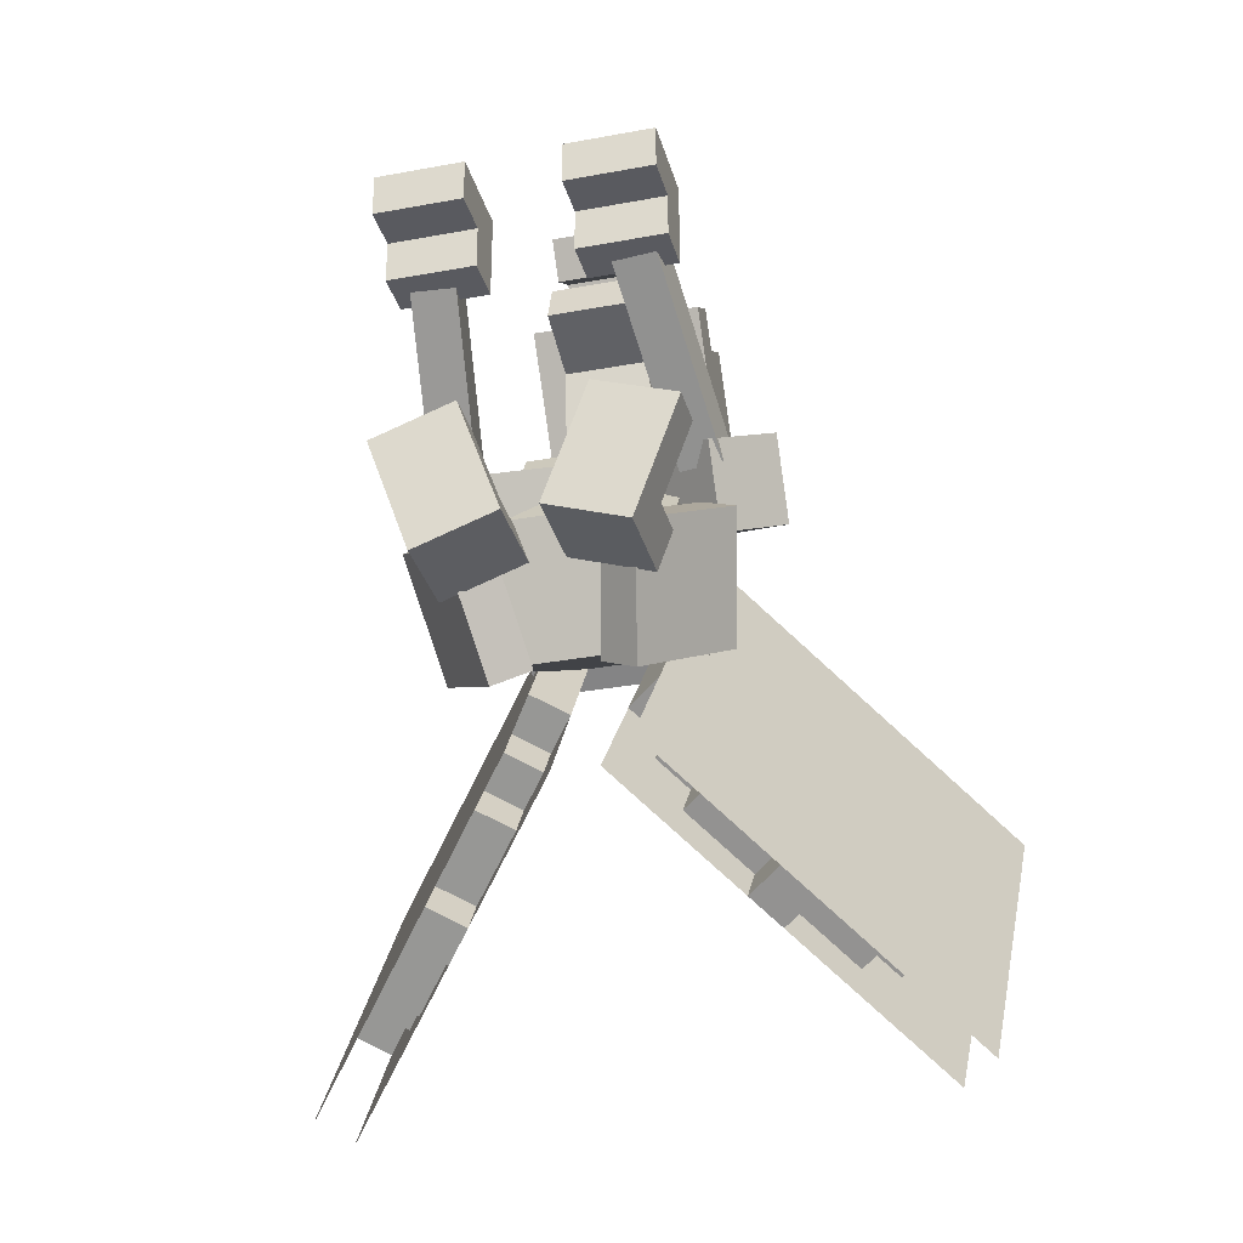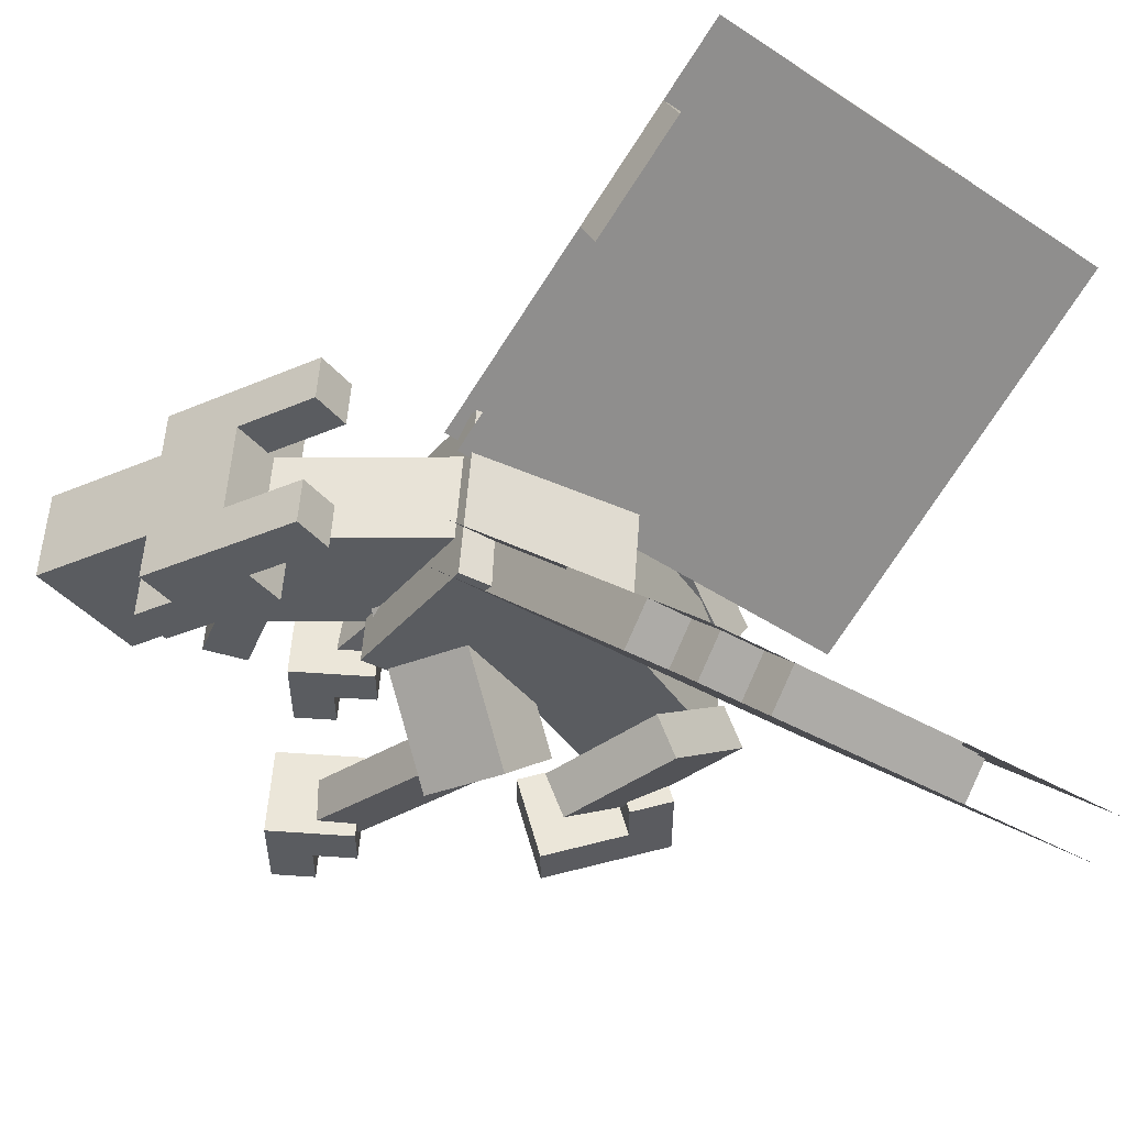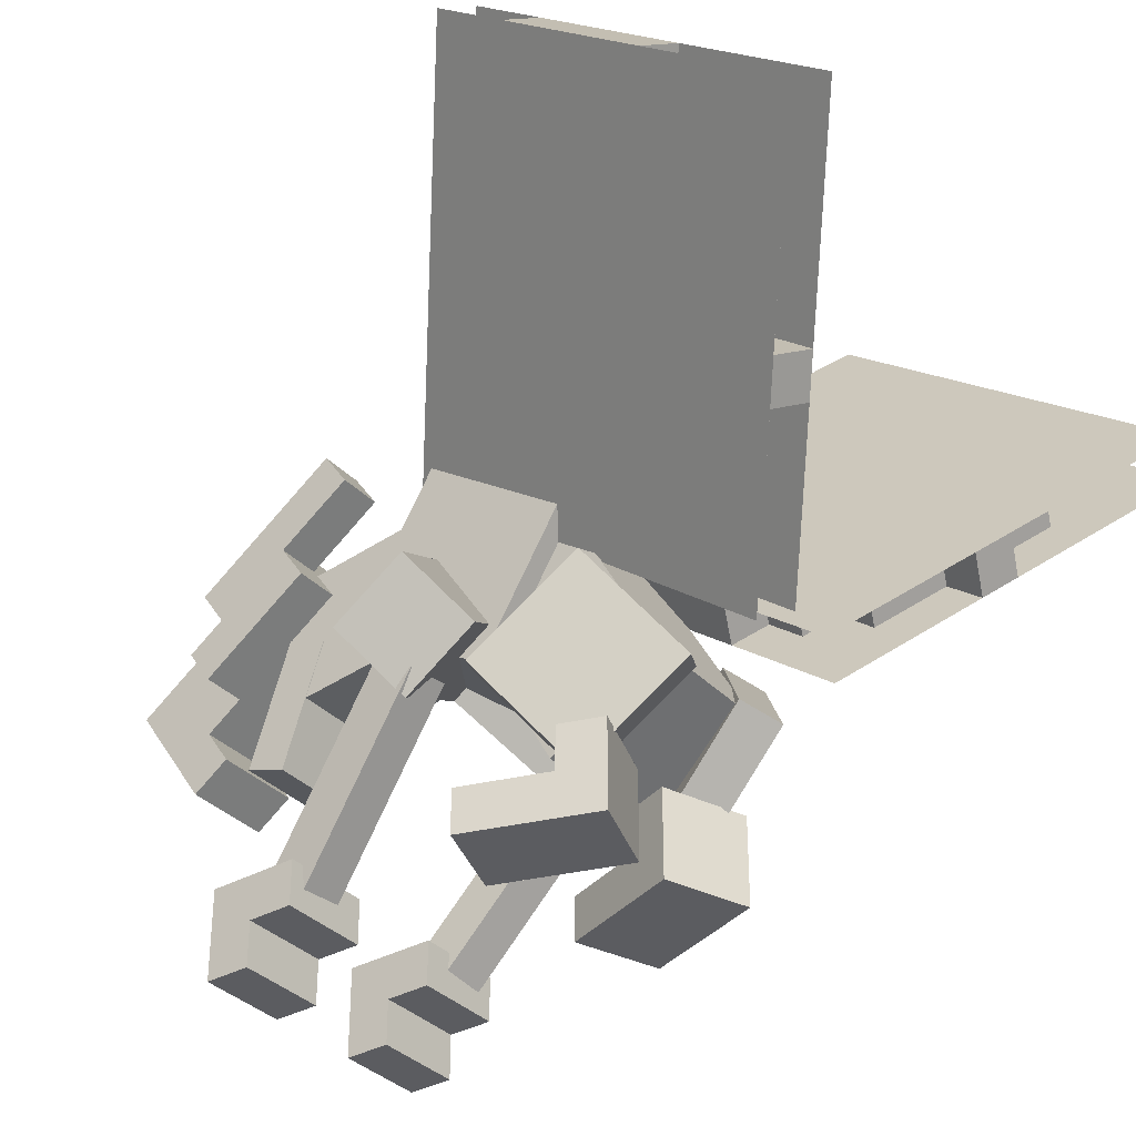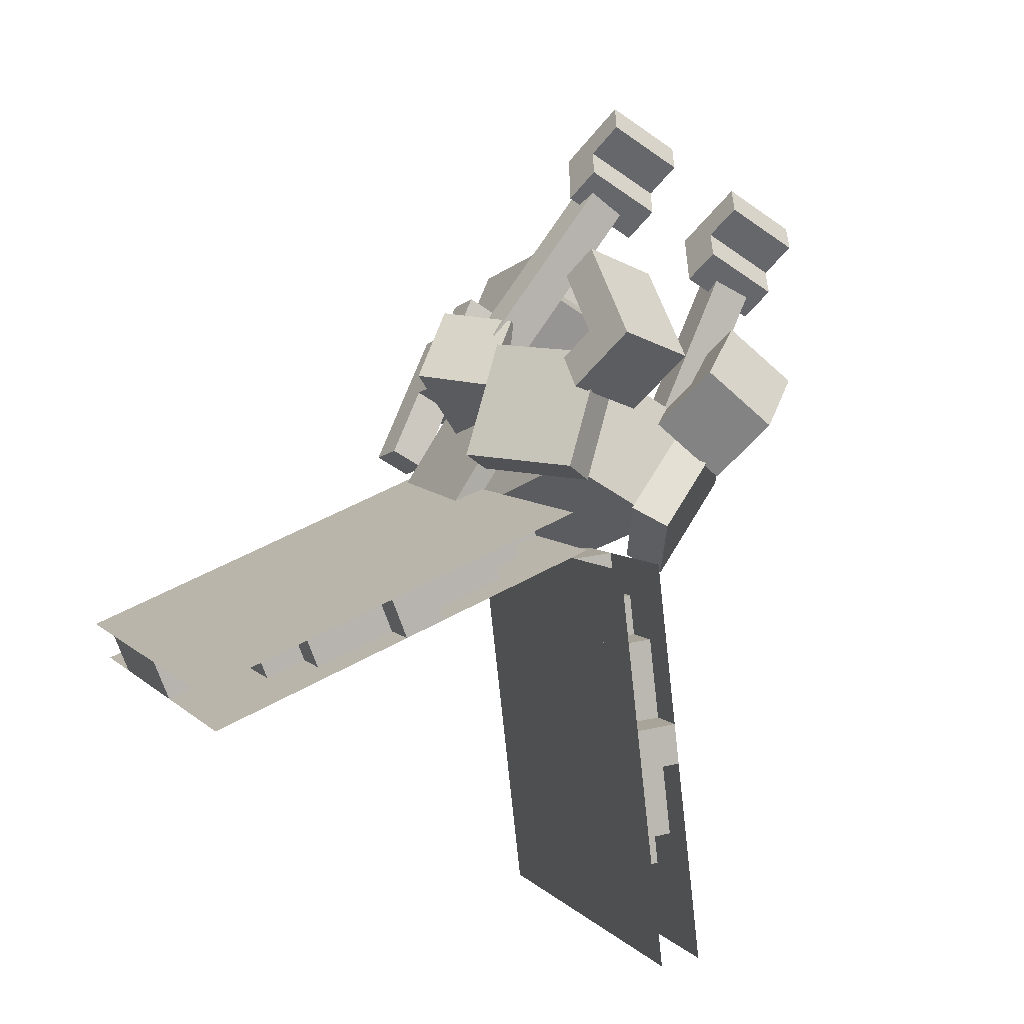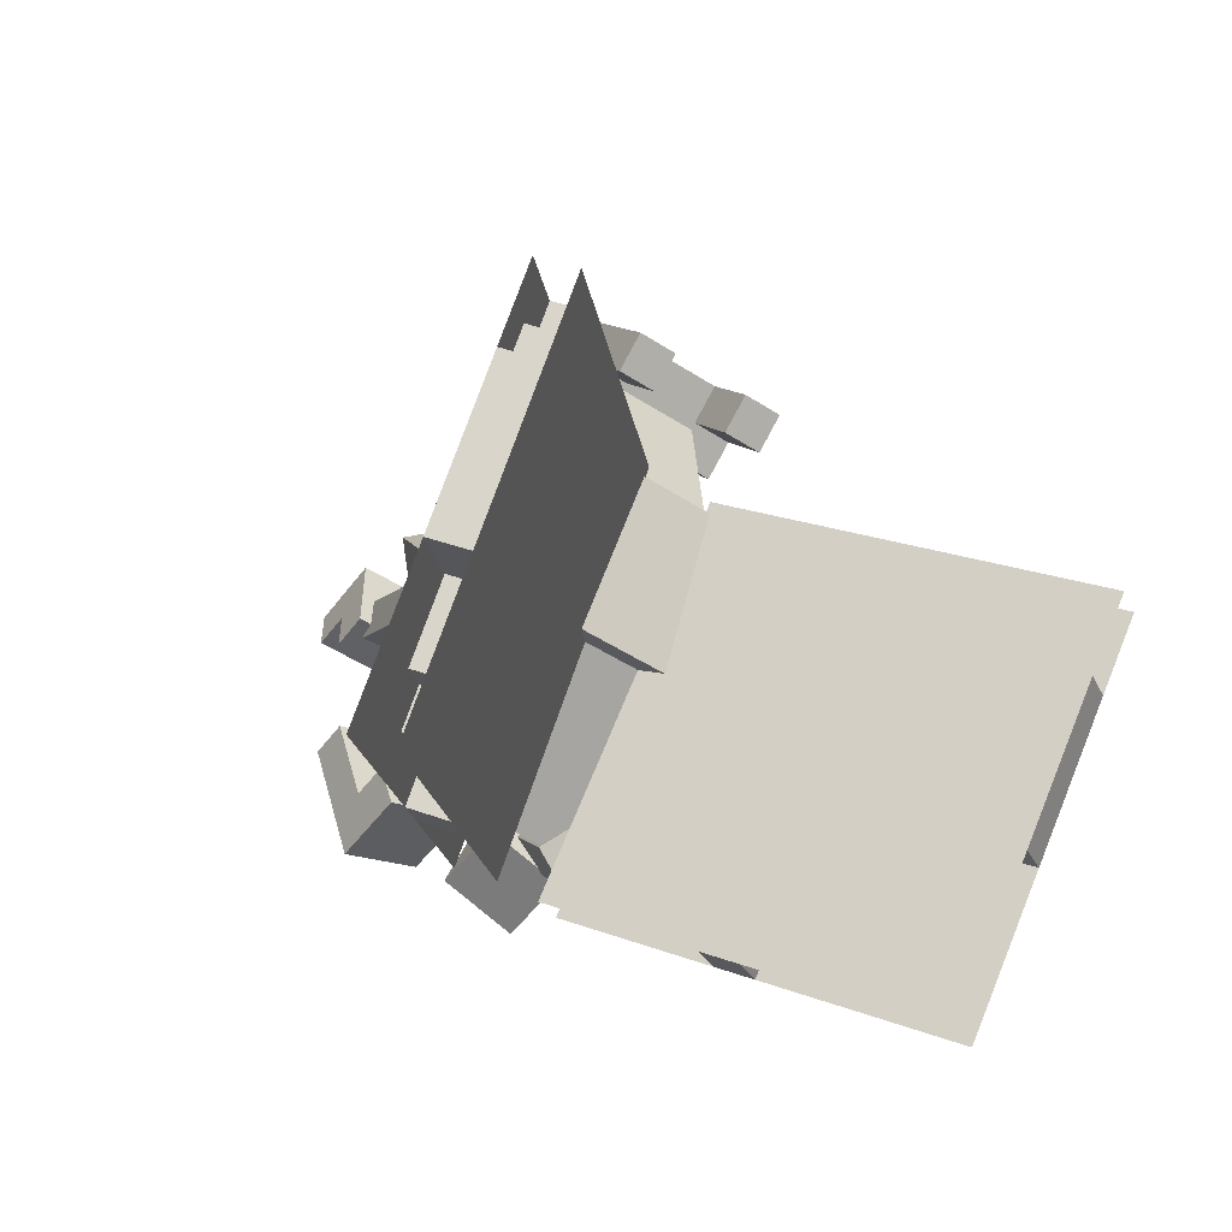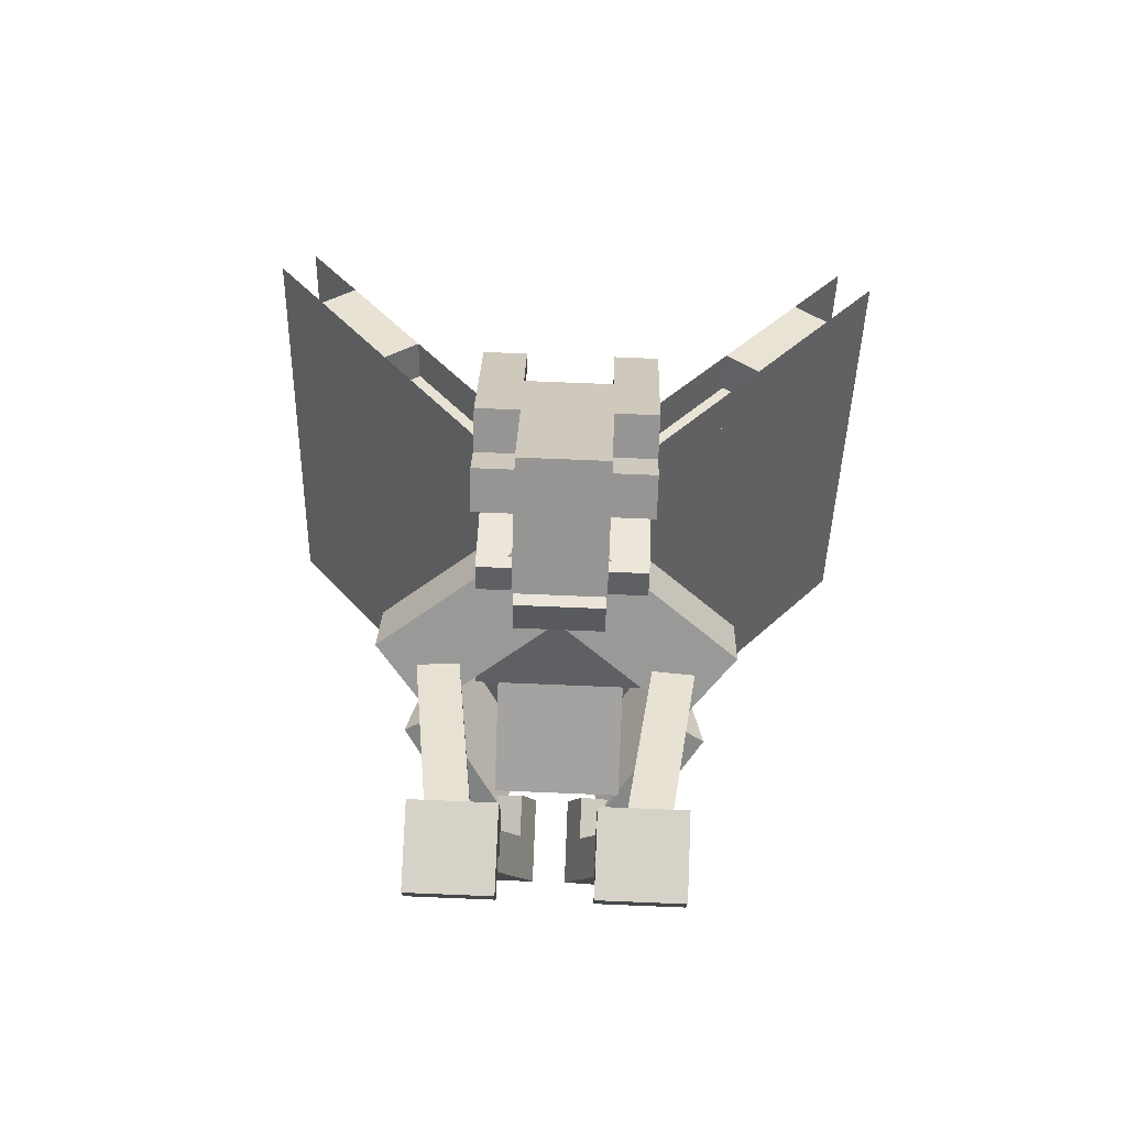
<metadata>
{"format":"obj","ext":"obj","renderer":"f3d","projection":"perspective","resolution":1024,"background":"white","views":[{"elev":-31.8,"azim":14.7,"up":"+Z"},{"elev":55.6,"azim":94.1,"up":"+Y"},{"elev":-35.0,"azim":126.9,"up":"+Y"},{"elev":-52.2,"azim":-37.4,"up":"+Z"},{"elev":-50.2,"azim":144.8,"up":"+Z"},{"elev":78.1,"azim":2.3,"up":"+Z"}]}
</metadata>
<code>
o gargoyleFloor
v 0.9192 0.7855 0.1868
v 0.9273 0.9399 0.3832
v 0.977 0.9091 0.4053
v 0.9689 0.7547 0.2089
v 0.575 0.3629 0.3739
v 0.6128 0.4013 0.3422
v 0.6625 0.3706 0.3643
v 0.6247 0.3322 0.396
v 0.7403 0.7866 0.5909
v 0.5513 0.5947 0.7494
v 0.601 0.564 0.7715
v 0.79 0.7559 0.613
v 0.9392 0.8708 0.437
v 0.8895 0.9015 0.4149
v 0.8915 0.9401 0.4641
v 0.9412 0.9094 0.4862
v 0.8495 0.5238 0.1567
v 0.7998 0.5546 0.1345
v 0.8018 0.5932 0.1837
v 0.8515 0.5624 0.2058
v 0.6864 0.4394 0.2297
v 0.6844 0.4008 0.1805
v 0.7341 0.3701 0.2026
v 0.7361 0.4087 0.2518
v 0.6108 0.3627 0.2931
v 0.6605 0.332 0.3152
v 0.8537 0.9017 0.4958
v 0.9034 0.871 0.5179
v 0.8557 0.9403 0.5449
v 0.7423 0.8252 0.64
v 0.792 0.7945 0.6621
v 0.9054 0.9096 0.567
v 0.7222 0.4392 0.1488
v 0.7719 0.4085 0.1709
v 0.8436 0.7087 0.2502
v 0.8934 0.678 0.2723
v 0.7242 0.4778 0.198
v 0.7739 0.4471 0.2201
v 0.8396 0.6315 0.152
v 0.8893 0.6008 0.1741
v 0.5392 0.3631 0.4547
v 0.577 0.4015 0.423
v 0.6268 0.3708 0.4451
v 0.589 0.3324 0.4768
v 0.08079 0.7855 0.1868
v 0.03105 0.7547 0.2089
v 0.023 0.9091 0.4053
v 0.07274 0.9399 0.3832
v 0.425 0.3629 0.3739
v 0.3753 0.3322 0.396
v 0.3375 0.3706 0.3643
v 0.3872 0.4013 0.3422
v 0.0608 0.8708 0.437
v 0.05879 0.9094 0.4862
v 0.1085 0.9401 0.4641
v 0.1105 0.9015 0.4149
v 0.1505 0.5238 0.1567
v 0.1485 0.5624 0.2058
v 0.1982 0.5932 0.1837
v 0.2002 0.5546 0.1345
v 0.3136 0.4394 0.2297
v 0.2639 0.4087 0.2518
v 0.2659 0.3701 0.2026
v 0.3156 0.4008 0.1805
v 0.3892 0.3627 0.2931
v 0.3395 0.332 0.3152
v 0.09659 0.871 0.5179
v 0.1463 0.9017 0.4958
v 0.1443 0.9403 0.5449
v 0.09457 0.9096 0.567
v 0.208 0.7945 0.6621
v 0.2577 0.8252 0.64
v 0.411 0.3324 0.4768
v 0.4608 0.3631 0.4547
v 0.4487 0.5947 0.7494
v 0.399 0.564 0.7715
v 0.2281 0.4085 0.1709
v 0.2778 0.4392 0.1488
v 0.1564 0.7087 0.2502
v 0.1066 0.678 0.2723
v 0.2261 0.4471 0.2201
v 0.2758 0.4778 0.198
v 0.1107 0.6008 0.1741
v 0.1604 0.6315 0.152
v 0.3732 0.3708 0.4451
v 0.423 0.4015 0.423
v 0.21 0.7559 0.613
v 0.2597 0.7866 0.5909
v 0.0391 0.6003 0.01242
v 0.4171 0.2166 0.3295
v 0.397 0.6026 0.8206
v 0.01898 0.9863 0.5036
v 0.08883 0.6311 -0.009687
v 0.06871 1.017 0.4815
v 0.4467 0.6333 0.7985
v 0.4668 0.2473 0.3074
v 0.626 0.6644 0.9372
v 0.626 0.5942 1.041
v 0.5635 0.5942 1.041
v 0.5635 0.6644 0.9372
v 0.5635 0.4889 1.196
v 0.5635 0.4372 1.161
v 0.626 0.4372 1.161
v 0.626 0.4889 1.196
v 0.5635 0.7161 0.9723
v 0.5635 0.6459 1.076
v 0.626 0.6459 1.076
v 0.626 0.7161 0.9723
v 0.4385 0.4889 1.196
v 0.376 0.4889 1.196
v 0.376 0.4372 1.161
v 0.4385 0.4372 1.161
v 0.626 0.524 1.144
v 0.5635 0.524 1.144
v 0.5635 0.5757 1.179
v 0.626 0.5757 1.179
v 0.376 0.524 1.144
v 0.4385 0.524 1.144
v 0.4385 0.5757 1.179
v 0.376 0.5757 1.179
v 0.4385 0.4021 1.212
v 0.4385 0.3504 1.177
v 0.4385 0.3153 1.229
v 0.4385 0.367 1.264
v 0.5635 0.3504 1.177
v 0.5635 0.4021 1.212
v 0.5635 0.367 1.264
v 0.5635 0.3153 1.229
v 0.4385 0.4187 1.299
v 0.5635 0.4187 1.299
v 0.5635 0.4704 1.334
v 0.4385 0.4704 1.334
v 0.376 0.6459 1.076
v 0.376 0.5942 1.041
v 0.626 0.5425 1.006
v 0.5635 0.5425 1.006
v 0.376 0.6644 0.9372
v 0.376 0.7161 0.9723
v 0.4385 0.7161 0.9723
v 0.4385 0.6644 0.9372
v 0.626 0.4723 1.109
v 0.4385 0.5942 1.041
v 0.4385 0.6459 1.076
v 0.376 0.5425 1.006
v 0.376 0.4723 1.109
v 0.5635 0.4538 1.247
v 0.4385 0.5425 1.006
v 0.4385 0.4723 1.109
v 0.5635 0.4723 1.109
v 0.4385 0.4538 1.247
v 0.4385 0.5055 1.283
v 0.4385 0.5406 1.231
v 0.5635 0.5055 1.283
v 0.5635 0.5406 1.231
v 0.6972 0.2583 0.75
v 0.7008 0.2971 0.7988
v 0.6658 0.0553 0.9936
v 0.6622 0.01648 0.9448
v 0.6002 0.02422 0.9433
v 0.6352 0.266 0.7485
v 0.6388 0.3049 0.7973
v 0.6038 0.06304 0.9921
v 0.6875 -0.000718 0.9959
v 0.5625 -0.000718 0.9959
v 0.5625 -0.000774 0.9334
v 0.6875 -0.000774 0.9334
v 0.33 0.01648 0.9448
v 0.295 0.2583 0.75
v 0.357 0.266 0.7485
v 0.392 0.02422 0.9433
v 0.3264 0.0553 0.9936
v 0.2914 0.2971 0.7988
v 0.3047 0.06184 1.058
v 0.4297 0.06184 1.058
v 0.4297 0.06173 0.9334
v 0.3047 0.06173 0.9334
v 0.5618 0.439 0.9051
v 0.4856 0.3559 0.8512
v 0.6838 0.228 0.7683
v 0.76 0.3111 0.8222
v 0.4304 0.439 0.9051
v 0.2322 0.3111 0.8222
v 0.3084 0.228 0.7683
v 0.5066 0.3559 0.8512
v 0.4304 0.507 0.8003
v 0.5066 0.4239 0.7463
v 0.3084 0.296 0.6634
v 0.2322 0.3792 0.7173
v 0.4094 0.1296 0.6157
v 0.4094 0.4039 0.7655
v 0.4094 0.4938 0.601
v 0.4094 0.2196 0.4511
v 0.6838 0.296 0.6634
v 0.76 0.3792 0.7173
v 0.299 0.3314 0.5027
v 0.269 0.2133 0.6452
v 0.3208 0.2341 0.6733
v 0.3507 0.3522 0.5309
v 0.5635 0.4956 1.075
v 0.5635 0.4755 1.016
v 0.4385 0.4755 1.016
v 0.4385 0.4956 1.075
v 0.4856 0.4239 0.7463
v 0.3884 0.06304 0.9921
v 0.3534 0.3049 0.7973
v 0.6875 0.06173 0.9334
v 0.6875 0.06184 1.058
v 0.5625 0.06173 0.9334
v 0.5625 0.06184 1.058
v 0.5625 -0.06322 0.996
v 0.6875 -0.06322 0.996
v 0.6875 -0.06316 1.058
v 0.5625 -0.06316 1.058
v 0.409 0.000318 0.7205
v 0.4715 0.000318 0.5437
v 0.4507 0.06282 0.6026
v 0.409 0.06282 0.7205
v 0.4297 -0.06322 0.996
v 0.4297 -0.06316 1.058
v 0.3047 -0.06316 1.058
v 0.3047 -0.06322 0.996
v 0.5618 0.507 0.8003
v 0.3047 -0.000774 0.9334
v 0.3047 -0.000718 0.9959
v 0.376 0.4949 0.5685
v 0.376 0.6268 0.7808
v 0.626 0.6268 0.7808
v 0.626 0.4949 0.5685
v 0.4297 -0.000718 0.9959
v 0.4297 -0.000774 0.9334
v 0.6932 0.3314 0.5027
v 0.6415 0.3522 0.5309
v 0.6714 0.2341 0.6733
v 0.7232 0.2133 0.6452
v 0.5415 0.06282 0.6026
v 0.5832 0.06282 0.7205
v 0.701 0.06282 0.6788
v 0.6594 0.06282 0.5609
v 0.5926 0.1999 0.4148
v 0.6225 0.08175 0.5572
v 0.5408 0.2207 0.4429
v 0.5707 0.1026 0.5854
v 0.3697 0.08175 0.5572
v 0.4215 0.1026 0.5854
v 0.4514 0.2207 0.4429
v 0.3996 0.1999 0.4148
v 0.5969 0.1296 0.6157
v 0.5969 0.4039 0.7655
v 0.5969 0.2196 0.4511
v 0.5969 0.4938 0.601
v 0.626 0.2825 0.7004
v 0.376 0.2825 0.7004
v 0.3328 0.06282 0.5609
v 0.2911 0.06282 0.6788
v 0.626 0.4144 0.9127
v 0.376 0.4144 0.9127
v 0.5625 0.4237 0.7575
v 0.5625 0.6103 0.776
v 0.5625 0.5795 1.087
v 0.5625 0.3929 1.068
v 0.4375 0.6103 0.776
v 0.4375 0.4237 0.7575
v 0.4375 0.3929 1.068
v 0.4375 0.5795 1.087
v 0.4385 0.318 1.135
v 0.5635 0.318 1.135
v 0.5635 0.2979 1.076
v 0.4385 0.2979 1.076
v 0.701 0.000318 0.6788
v 0.6385 0.000318 0.502
v 0.5832 0.000318 0.7205
v 0.4715 0.1253 0.5437
v 0.3537 0.1253 0.502
v 0.3328 0.1253 0.5609
v 0.4507 0.1253 0.6026
v 0.6594 0.1253 0.5609
v 0.5415 0.1253 0.6026
v 0.6385 0.1253 0.502
v 0.5207 0.000318 0.5437
v 0.5207 0.1253 0.5437
v 0.3537 0.000318 0.502
v 0.2911 0.000318 0.6788
v 0.9112 0.6311 -0.009687
v 0.5332 0.2473 0.3074
v 0.5533 0.6333 0.7985
v 0.9313 1.017 0.4815
v 0.9609 0.6003 0.01242
v 0.981 0.9863 0.5036
v 0.603 0.6026 0.8206
v 0.5829 0.2166 0.3295
f 1 2 3 4
f 5 6 7 8
f 9 10 11 12
f 13 14 15 16
f 17 18 19 20
f 21 22 23 24
f 25 21 24 26
f 16 15 27 28
f 29 30 31 32
f 22 33 34 23
f 27 29 32 28
f 35 1 4 36
f 33 37 38 34
f 6 25 26 7
f 19 39 40 20
f 2 14 13 3
f 38 37 18 17
f 41 42 43 44
f 30 9 12 31
f 42 5 8 43
f 39 35 36 40
f 45 46 47 48
f 49 50 51 52
f 53 54 55 56
f 57 58 59 60
f 61 62 63 64
f 65 66 62 61
f 54 67 68 55
f 69 70 71 72
f 73 74 75 76
f 64 63 77 78
f 68 67 70 69
f 79 80 46 45
f 78 77 81 82
f 52 51 66 65
f 59 58 83 84
f 48 47 53 56
f 81 57 60 82
f 74 73 85 86
f 84 83 80 79
f 72 71 87 88
f 87 76 75 88
f 89 90 91 92
f 86 85 50 49
f 93 94 95 96
f 97 98 99 100
f 101 102 103 104
f 105 106 107 108
f 109 110 111 112
f 113 114 101 104
f 115 114 113 116
f 100 99 106 105
f 117 118 119 120
f 121 122 123 124
f 125 126 127 128
f 128 127 124 123
f 129 130 131 132
f 117 110 109 118
f 133 134 117 120
f 135 136 99 98
f 112 102 126 121
f 98 97 108 107
f 137 134 133 138
f 113 98 107 116
f 139 140 137 138
f 141 135 98 113
f 97 100 105 108
f 142 140 139 143
f 138 133 143 139
f 133 120 119 143
f 99 142 143 106
f 144 145 117 134
f 140 142 134 137
f 119 115 106 143
f 107 106 115 116
f 146 130 127 126
f 136 147 142 99
f 112 148 149 102
f 111 145 148 112
f 102 149 141 103
f 128 123 122 125
f 141 113 104 103
f 150 151 152 109
f 110 117 145 111
f 153 154 152 151
f 115 154 101 114
f 154 115 119 152
f 109 152 119 118
f 131 153 151 132
f 101 146 126 102
f 129 132 151 150
f 147 144 134 142
f 145 144 147 148
f 149 136 135 141
f 148 147 136 149
f 122 121 126 125
f 124 127 130 129
f 153 131 130 146
f 124 129 150 121
f 154 153 146 101
f 121 150 109 112
f 155 156 157 158
f 159 160 155 158
f 156 161 162 157
f 163 164 165 166
f 167 168 169 170
f 168 167 171 172
f 173 174 175 176
f 159 162 161 160
f 177 178 179 180
f 181 182 183 184
f 185 181 184 186
f 186 187 188 185
f 189 190 191 192
f 193 194 180 179
f 195 196 197 198
f 187 183 182 188
f 199 200 201 202
f 179 178 203 193
f 172 171 204 205
f 163 166 206 207
f 207 206 208 209
f 210 211 212 213
f 214 215 216 217
f 218 219 220 221
f 194 193 203 222
f 210 213 209 164
f 176 223 224 173
f 225 226 227 228
f 209 208 165 164
f 208 206 166 165
f 211 163 207 212
f 207 209 213 212
f 173 220 219 174
f 194 222 177 180
f 210 164 163 211
f 218 229 174 219
f 221 220 173 224
f 175 230 223 176
f 231 232 233 234
f 235 236 237 238
f 174 229 230 175
f 239 231 234 240
f 231 239 241 232
f 240 234 233 242
f 243 244 197 196
f 195 198 245 246
f 243 246 245 244
f 240 242 241 239
f 246 243 196 195
f 189 247 248 190
f 247 189 192 249
f 249 250 248 247
f 232 241 242 233
f 222 203 178 177
f 225 228 251 252
f 216 253 254 217
f 228 227 255 251
f 251 255 256 252
f 198 197 244 245
f 226 225 252 256
f 257 258 259 260
f 261 262 263 264
f 199 202 265 266
f 267 266 265 268
f 202 201 268 265
f 201 200 267 268
f 262 257 260 263
f 200 199 266 267
f 237 269 270 238
f 269 237 236 271
f 224 223 230 229
f 272 273 274 275
f 238 276 277 235
f 278 270 279 280
f 270 269 271 279
f 273 272 215 281
f 280 277 276 278
f 280 279 235 277
f 270 278 276 238
f 218 221 224 229
f 249 192 191 250
f 235 279 271 236
f 254 253 281 282
f 281 215 214 282
f 282 214 217 254
f 281 253 274 273
f 216 215 272 275
f 183 187 186 184
f 258 261 264 259
f 188 182 181 185
f 227 226 256 255
f 253 216 275 274
f 170 169 205 204
f 283 284 285 286
f 287 288 289 290
f 44 11 10 41

</code>
